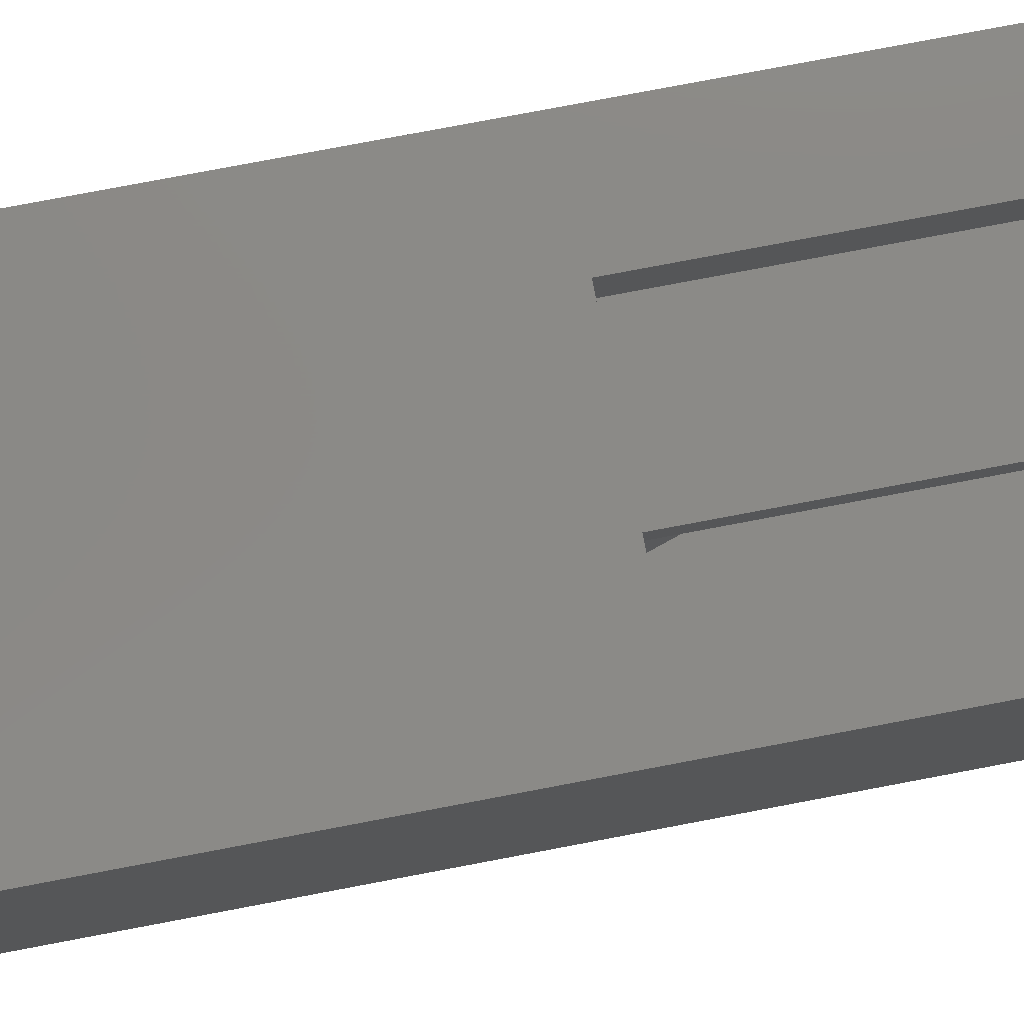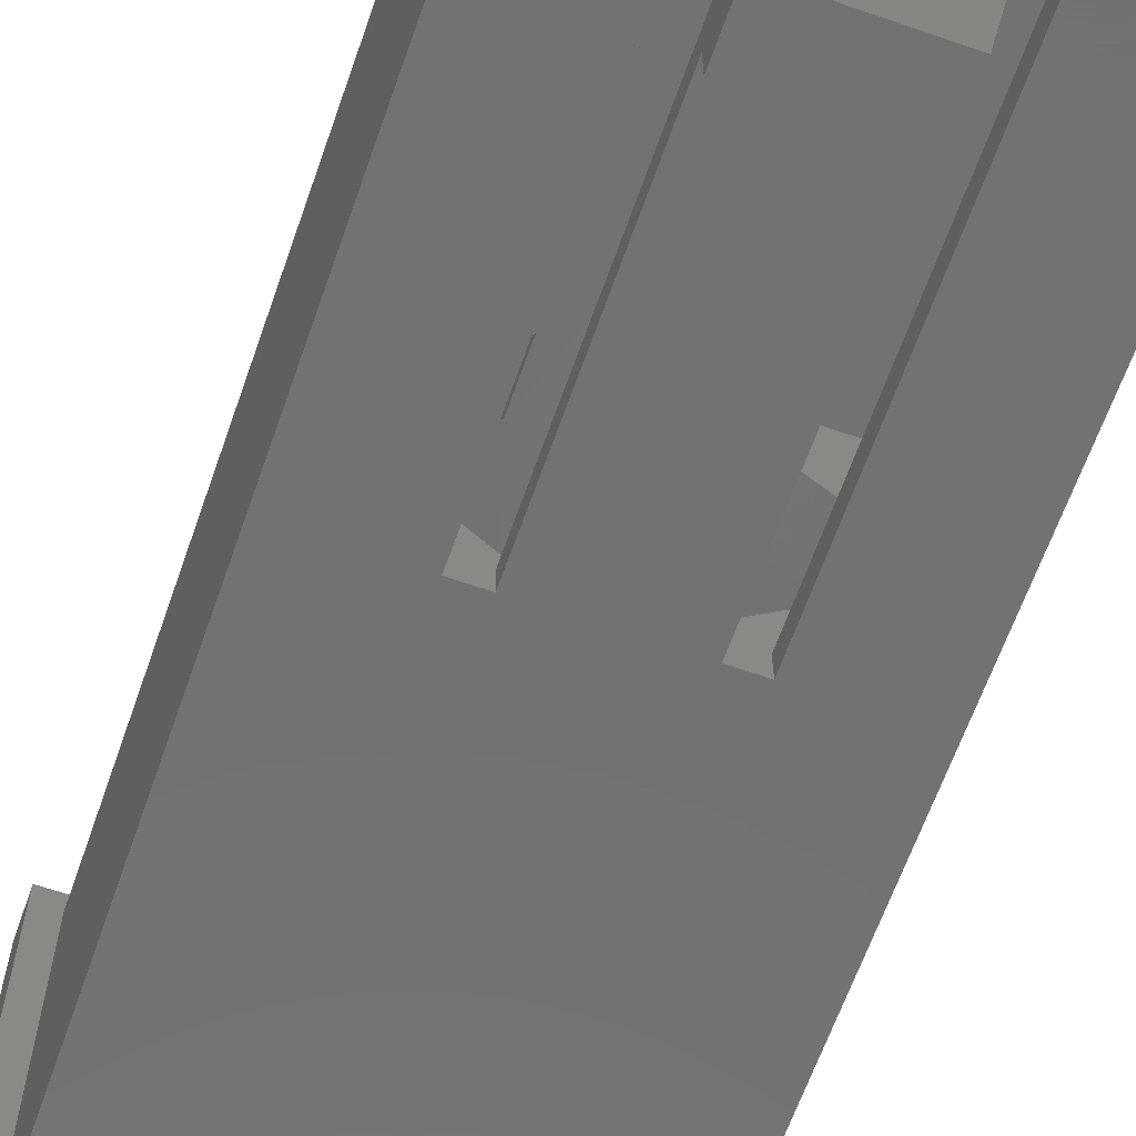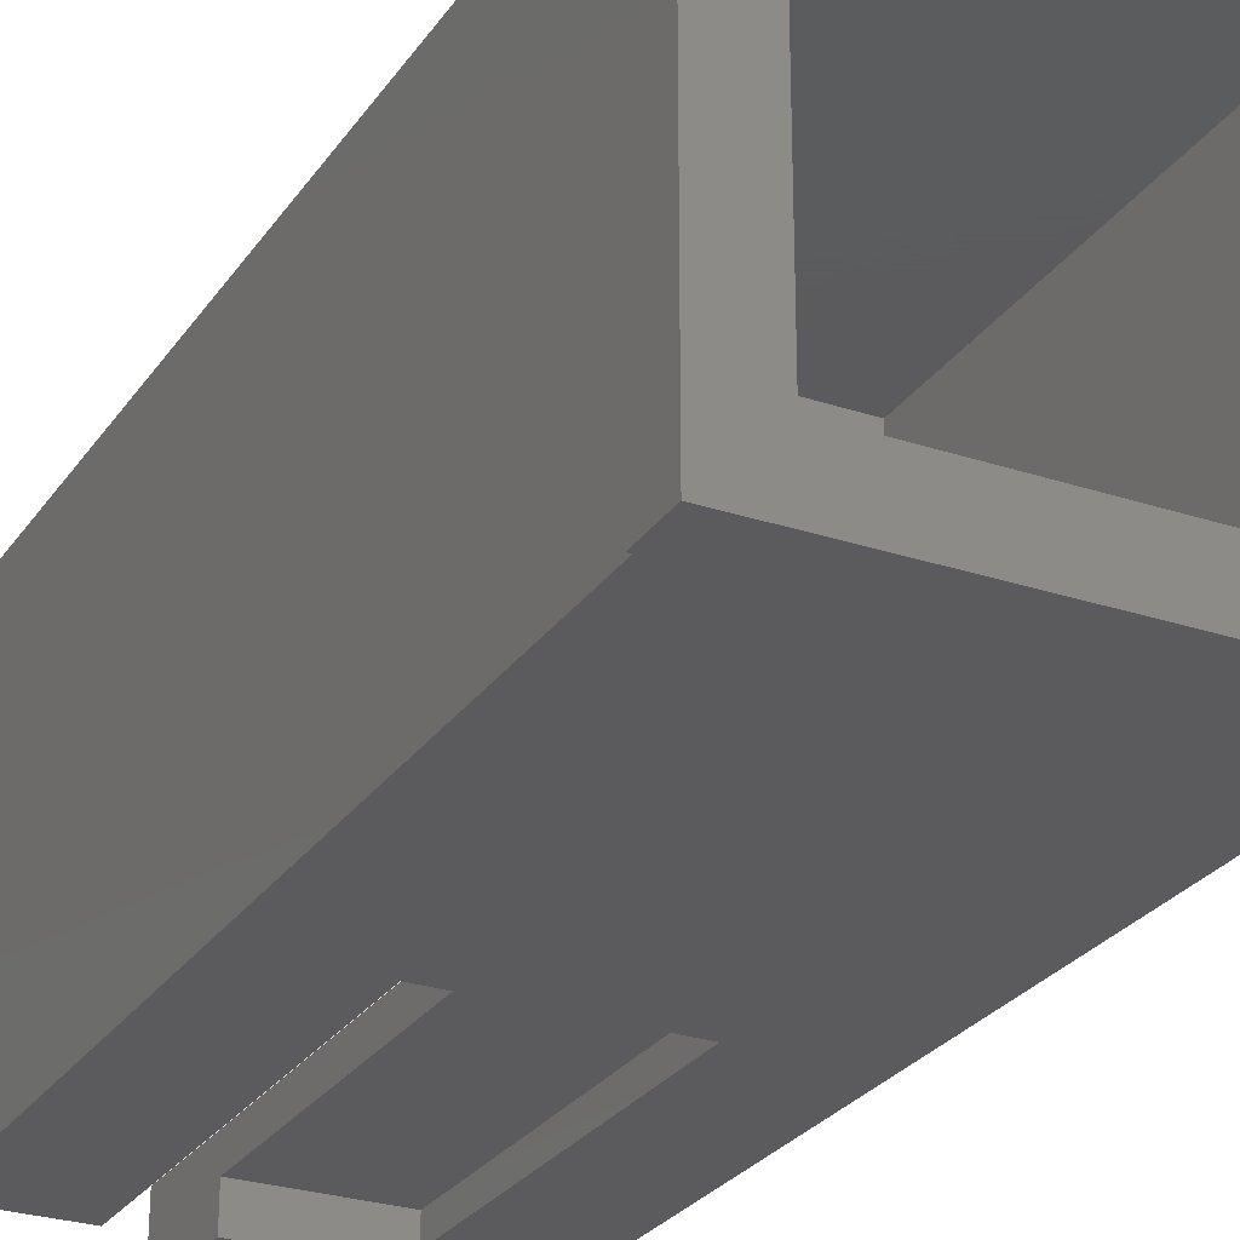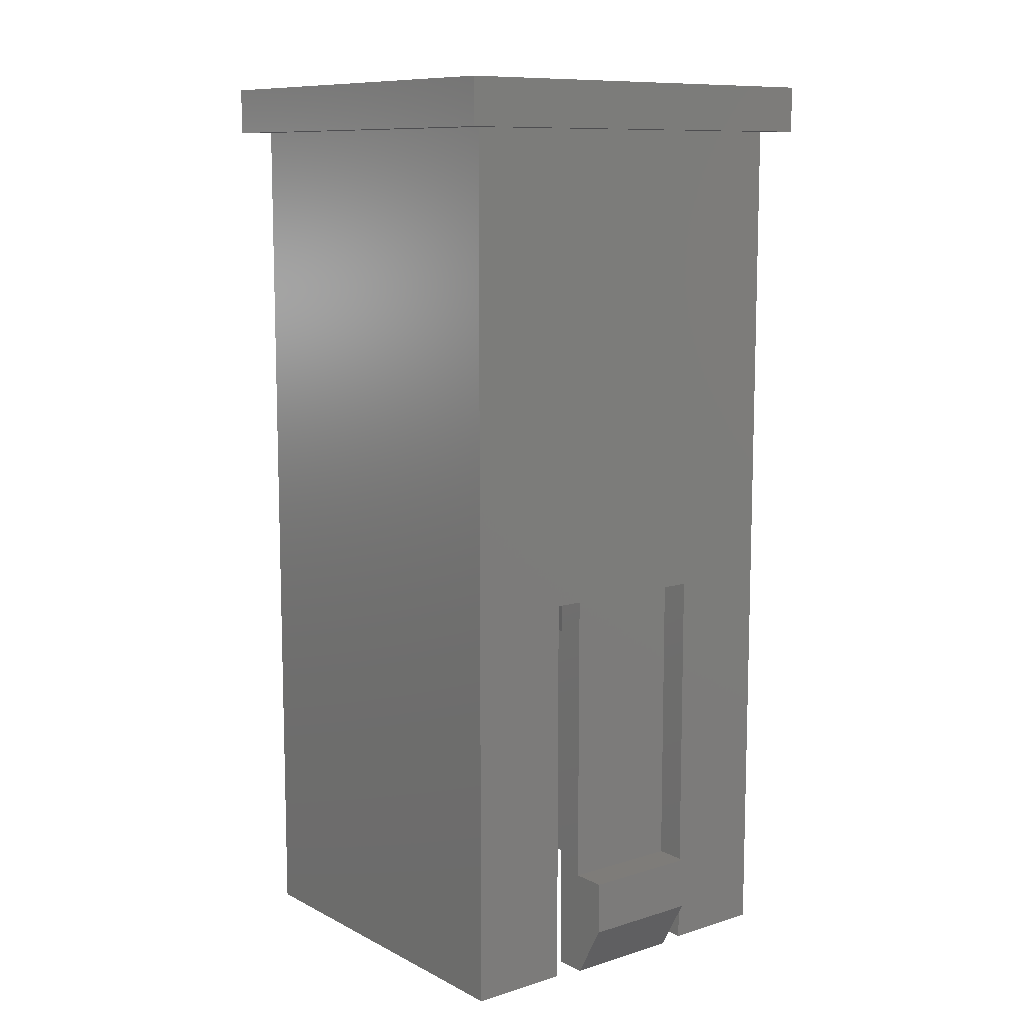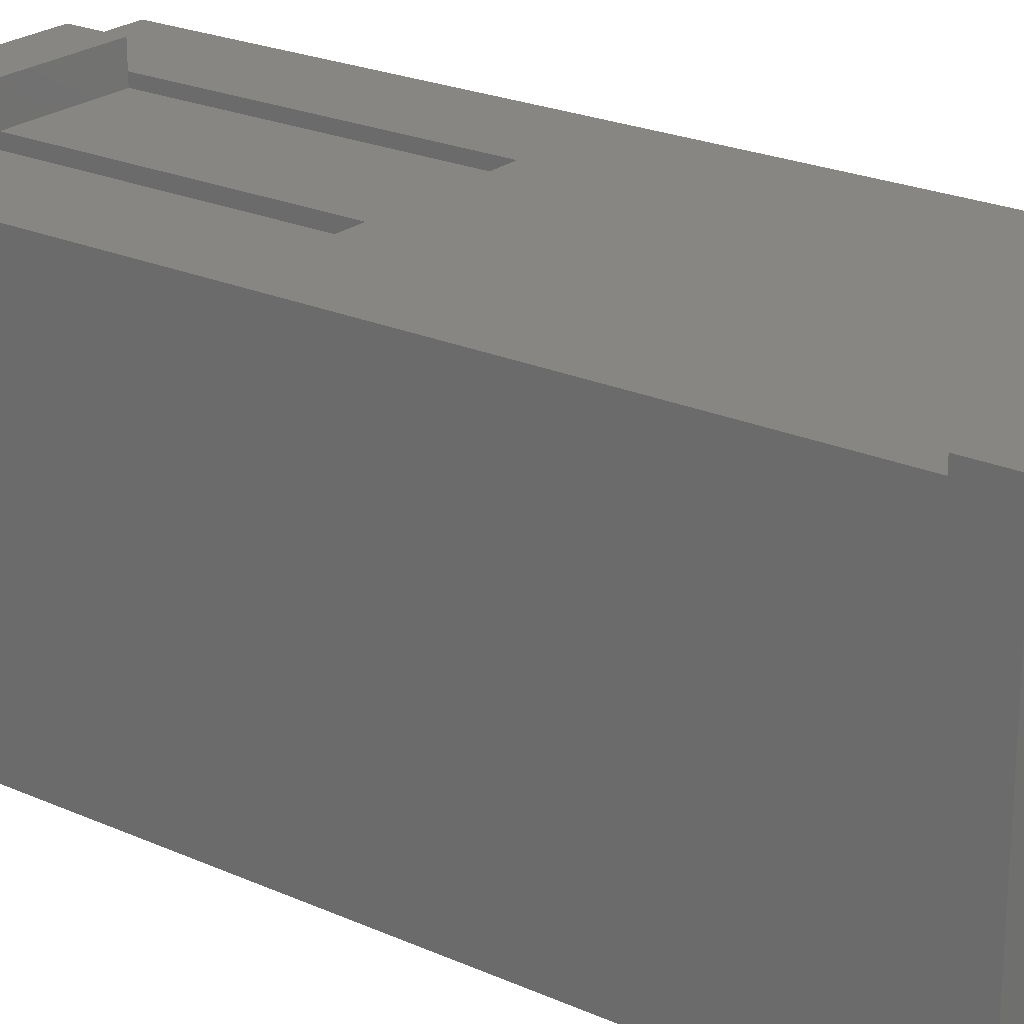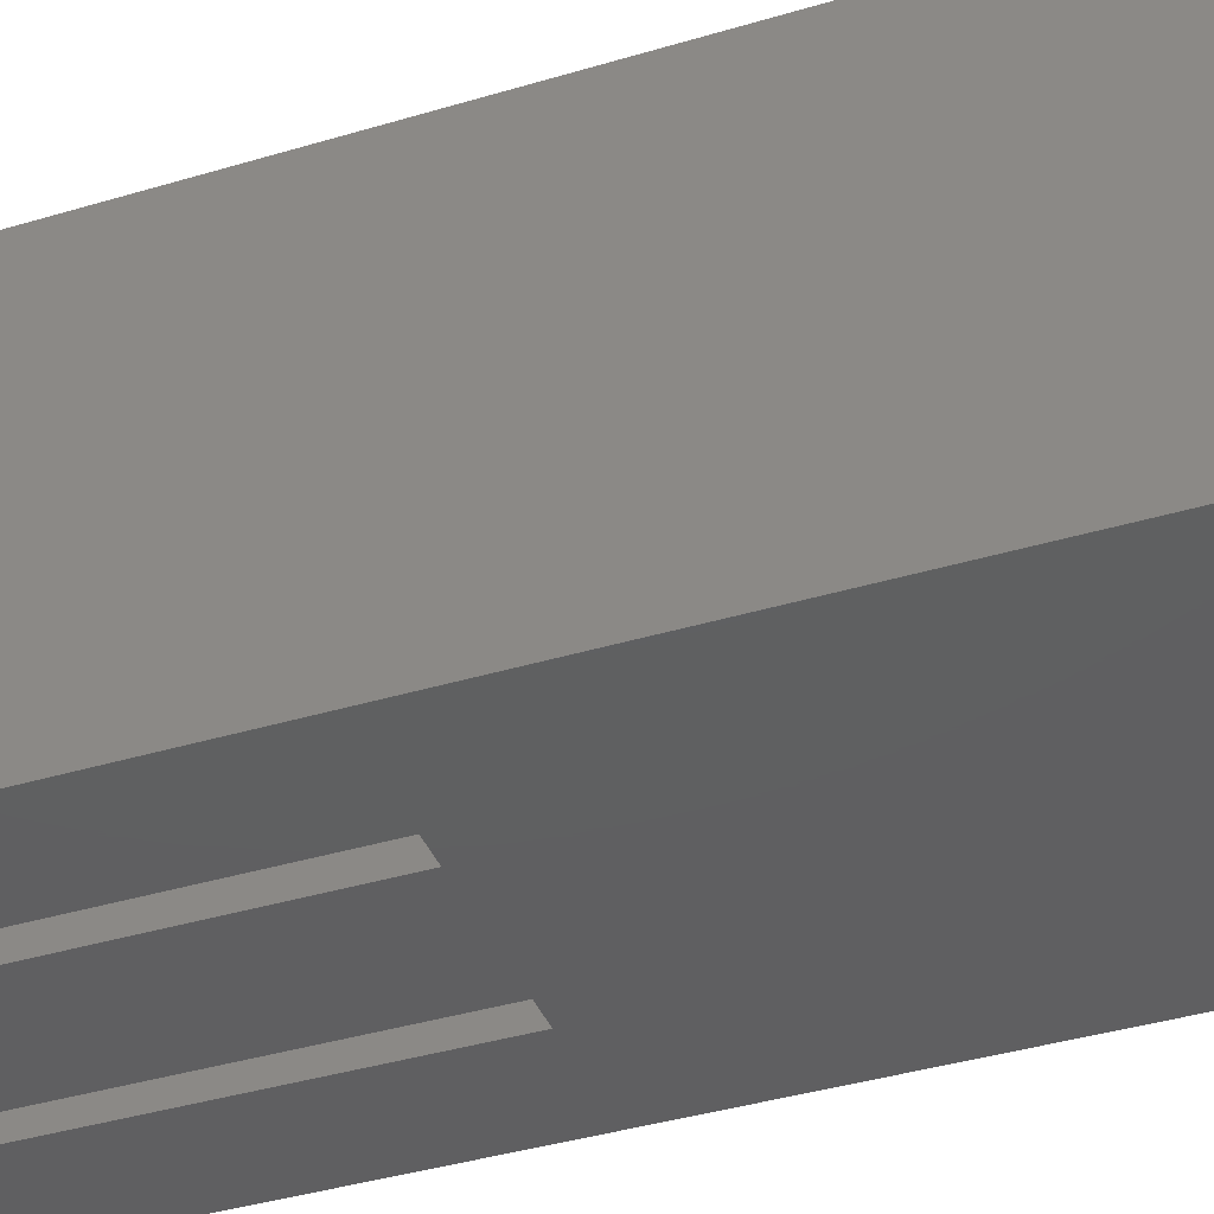
<metadata>
{"format":"stl","ext":"stl","renderer":"f3d","projection":"perspective","resolution":1024,"background":"white","views":[{"elev":79.3,"azim":79.3,"up":"+Y"},{"elev":-64.1,"azim":160.7,"up":"+Y"},{"elev":-27.2,"azim":-27.1,"up":"+Y"},{"elev":10.1,"azim":141.8,"up":"+Z"},{"elev":23.3,"azim":-53.1,"up":"+Y"},{"elev":-39.5,"azim":-69.5,"up":"+Y"}]}
</metadata>
<code>
# stl→obj: 112 verts, 228 faces
v 0 0 0
v 0 8.22 19.2
v 0 8.22 0
v 0 0 19.2
v 8.22 8.22 19.2
v 7.61 7.61 19.2
v 8.22 0 19.2
v 0.61 7.61 19.2
v 0.61 0.61 19.2
v 7.61 0.61 19.2
v 8.22 8.22 0
v 8.22 0 0
v 5.41 8.22 0
v 2.81 8.22 8.75
v 5.41 8.22 8.75
v 2.81 8.22 0
v 6.02 8.22 8.75
v 6.02 8.22 0
v 2.2 8.22 8.75
v 2.2 8.22 0
v 2.2 0 0
v 0.61 0.61 0
v 2.2 0.61 0
v 0.61 7.61 0
v 2.2 7.61 0
v 7.61 0.61 0
v 6.02 0 0
v 6.02 0.61 0
v 7.61 7.61 0
v 6.02 7.61 0
v 2.81 0 0
v 5.41 0.61 0
v 5.41 0 0
v 2.81 0.61 0
v 2.81 7.61 0
v 5.41 7.61 0
v 2.81 0 8.75
v 2.81 0 2.3
v 5.41 0 8.75
v 2.81 0 3.815e-07
v 2.2 0 8.75
v 6.02 0 8.75
v 5.41 0 2.3
v 5.41 0 3.815e-07
v 7.61 5.008 8.75
v 7.61 7.61 8.75
v 7.61 3.212 8.75
v 7.61 5.008 10
v 7.61 0.61 8.75
v 7.61 0.61 10
v 7.61 7.61 10
v 7.61 3.212 10
v 2.81 7.61 8.75
v 4.06 7.61 7.5
v 3.212 7.61 8.75
v 4.16 7.61 7.5
v 4.985 7.61 10
v 5.008 7.61 8.75
v 5.008 7.61 10
v 5.41 7.61 8.75
v 3.235 7.61 10
v 3.212 7.61 10
v 0.61 7.61 10
v 0.61 7.61 8.75
v 2.2 7.61 8.75
v 6.02 7.61 8.75
v 4.06 0.61 7.5
v 2.81 0.61 8.75
v 3.235 0.61 10
v 4.985 0.61 10
v 6.02 0.61 8.75
v 2.2 0.61 8.75
v 5.41 0.61 8.75
v 4.16 0.61 7.5
v 0.61 5.008 8.75
v 2.81 -0.75 1.15
v 2.81 -0.1 3.815e-07
v 2.81 -0.75 2.3
v 5.41 -0.75 2.3
v 5.41 -0.75 1.15
v 5.41 -0.1 3.815e-07
v 5.41 8.22 2.3
v 5.41 8.97 1.15
v 5.41 8.97 2.3
v 5.41 8.22 3.815e-07
v 5.41 8.32 3.815e-07
v 2.81 8.97 2.3
v 2.81 8.22 2.3
v 2.81 8.22 3.815e-07
v 2.81 8.97 1.15
v 2.81 8.32 3.815e-07
v 0.61 0.61 8.75
v 0.61 3.212 10
v 0.61 3.212 8.75
v 0.61 0.61 10
v 0.61 5.008 10
v 3.212 0.61 10
v 5.008 0.61 10
v 3.212 0.61 8.75
v 5.008 0.61 8.75
v -0.5 -0.5 19.2
v -0.5 8.72 20.2
v -0.5 8.72 19.2
v -0.5 -0.5 20.2
v 8.72 8.72 20.2
v 7.61 7.61 20.2
v 8.72 -0.5 20.2
v 0.61 7.61 20.2
v 0.61 0.61 20.2
v 7.61 0.61 20.2
v 8.72 8.72 19.2
v 8.72 -0.5 19.2
f 1 2 3
f 2 1 4
f 5 6 7
f 5 8 6
f 8 2 9
f 2 8 5
f 10 7 6
f 9 7 10
f 9 4 7
f 4 9 2
f 7 11 5
f 11 7 12
f 13 14 15
f 14 13 16
f 15 5 17
f 11 17 5
f 17 11 18
f 5 15 2
f 14 2 15
f 19 2 14
f 3 19 20
f 19 3 2
f 21 22 23
f 22 1 24
f 1 22 21
f 24 20 25
f 24 3 20
f 3 24 1
f 12 26 11
f 27 26 12
f 26 27 28
f 29 11 26
f 18 29 30
f 29 18 11
f 31 32 33
f 32 31 34
f 35 13 36
f 13 35 16
f 37 38 39
f 31 38 37
f 33 40 31
f 38 31 40
f 37 4 41
f 1 41 4
f 41 1 21
f 4 37 7
f 39 7 37
f 42 7 39
f 12 42 27
f 42 12 7
f 43 39 38
f 33 43 44
f 43 33 39
f 40 33 44
f 9 24 8
f 24 9 22
f 29 45 46
f 45 47 48
f 29 47 45
f 26 47 29
f 49 26 50
f 47 26 49
f 48 6 51
f 52 48 47
f 48 52 6
f 10 52 50
f 52 10 6
f 10 50 26
f 53 54 55
f 54 35 56
f 35 54 53
f 57 58 59
f 56 58 57
f 56 60 58
f 36 56 35
f 56 36 60
f 55 61 62
f 61 55 54
f 62 8 63
f 8 64 63
f 24 64 8
f 24 65 64
f 65 24 25
f 61 8 62
f 8 61 6
f 57 6 61
f 59 6 57
f 6 59 51
f 30 46 66
f 46 30 29
f 67 68 69
f 34 67 32
f 67 34 68
f 10 70 9
f 10 71 70
f 26 71 10
f 71 26 28
f 69 9 70
f 72 69 68
f 69 72 9
f 22 72 23
f 72 22 9
f 73 70 71
f 73 74 70
f 74 32 67
f 32 74 73
f 41 23 72
f 23 41 21
f 65 20 19
f 65 25 20
f 75 53 55
f 53 75 65
f 65 75 64
f 65 14 53
f 14 65 19
f 41 68 37
f 68 41 72
f 31 68 34
f 68 31 37
f 16 53 14
f 35 53 16
f 60 13 15
f 60 36 13
f 39 32 73
f 32 39 33
f 60 17 66
f 17 60 15
f 39 71 42
f 71 39 73
f 45 66 46
f 45 60 66
f 60 45 58
f 18 66 17
f 30 66 18
f 27 71 28
f 71 27 42
f 76 40 77
f 40 76 38
f 38 76 78
f 38 79 43
f 79 38 78
f 80 44 43
f 80 43 79
f 44 80 81
f 76 79 78
f 79 76 80
f 77 80 76
f 80 77 81
f 77 44 81
f 44 77 40
f 82 83 84
f 85 83 82
f 83 85 86
f 87 82 84
f 82 87 88
f 89 90 91
f 90 89 88
f 90 88 87
f 89 82 88
f 82 89 85
f 83 87 84
f 87 83 90
f 86 90 83
f 90 86 91
f 89 86 85
f 86 89 91
f 92 93 94
f 93 92 95
f 75 63 64
f 63 75 96
f 93 95 97
f 52 98 50
f 51 59 48
f 63 96 62
f 99 92 94
f 49 100 47
f 92 97 95
f 97 92 99
f 100 50 98
f 50 100 49
f 45 59 58
f 59 45 48
f 96 55 62
f 55 96 75
f 97 94 93
f 94 97 99
f 100 52 47
f 52 100 98
f 101 102 103
f 102 101 104
f 105 106 107
f 105 108 106
f 108 102 109
f 102 108 105
f 110 107 106
f 109 107 110
f 109 104 107
f 104 109 102
f 107 111 105
f 111 107 112
f 111 102 105
f 102 111 103
f 112 10 111
f 112 9 10
f 9 101 8
f 101 9 112
f 6 111 10
f 8 111 6
f 8 103 111
f 103 8 101
f 101 107 104
f 107 101 112
f 109 8 108
f 8 109 9
f 10 106 6
f 106 10 110
f 10 109 110
f 109 10 9
f 8 106 108
f 106 8 6
f 61 70 57
f 70 61 69
f 67 61 54
f 61 67 69
f 70 56 57
f 56 70 74
f 67 56 74
f 56 67 54

</code>
